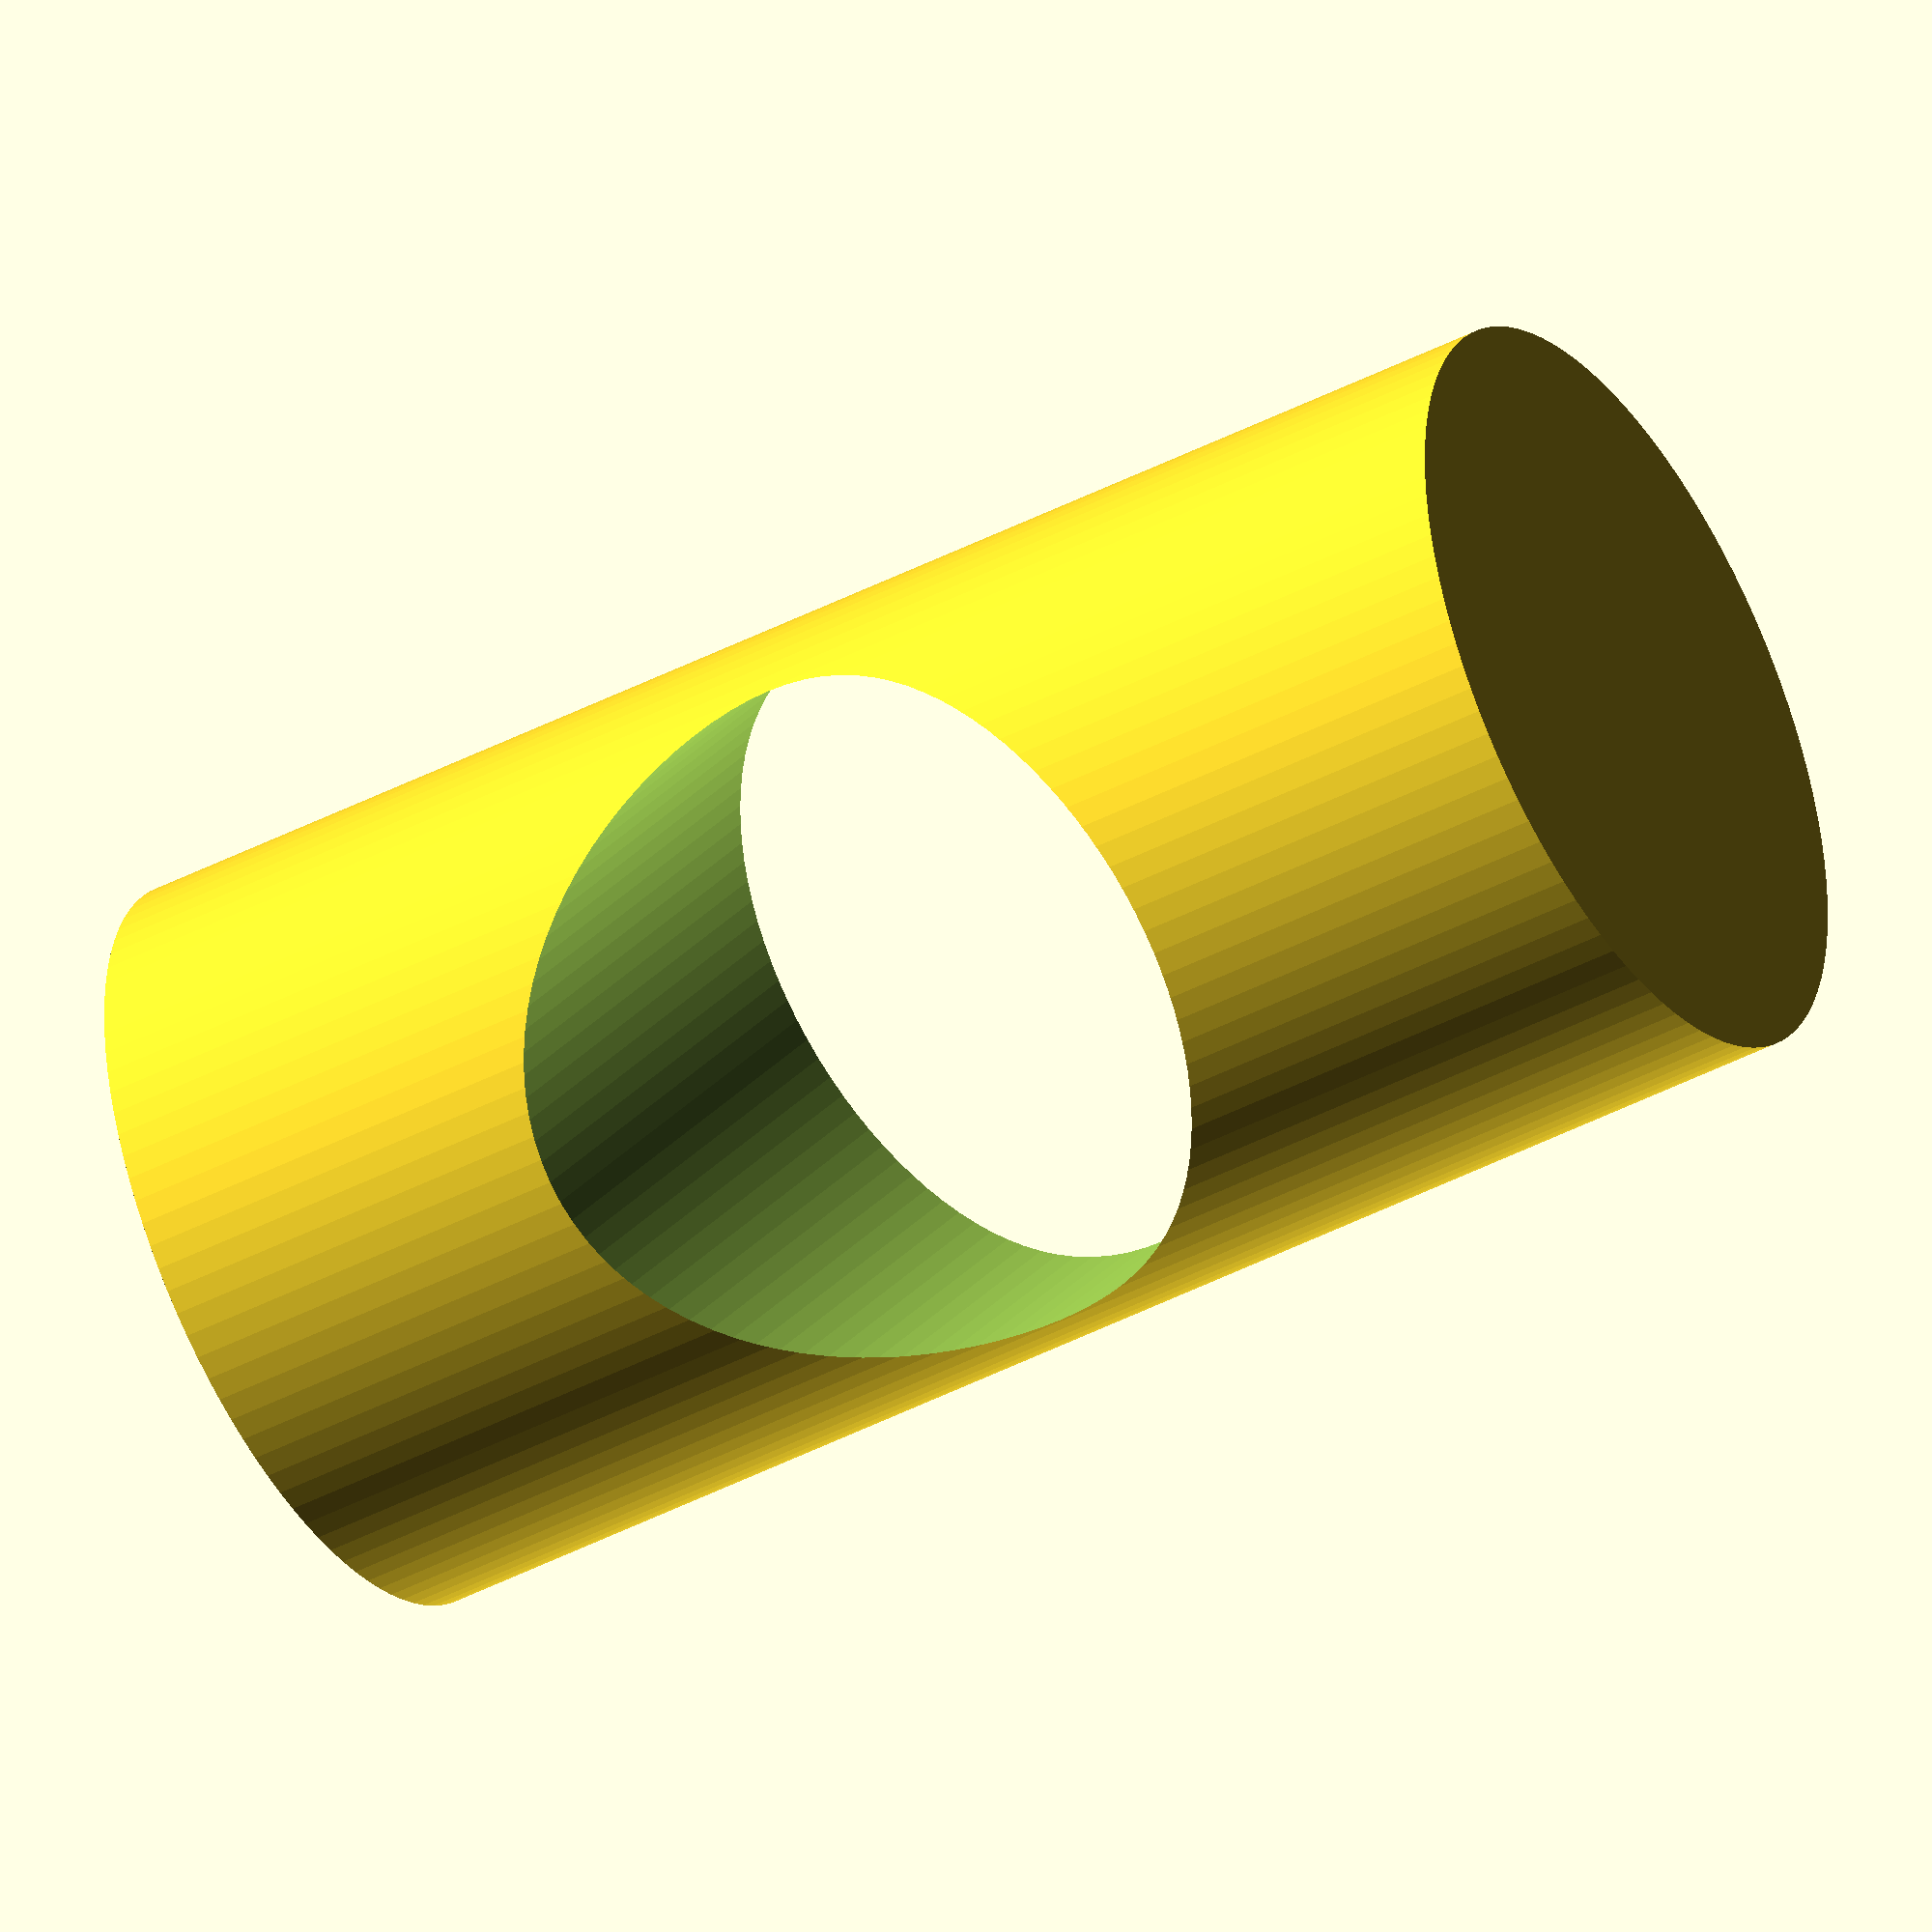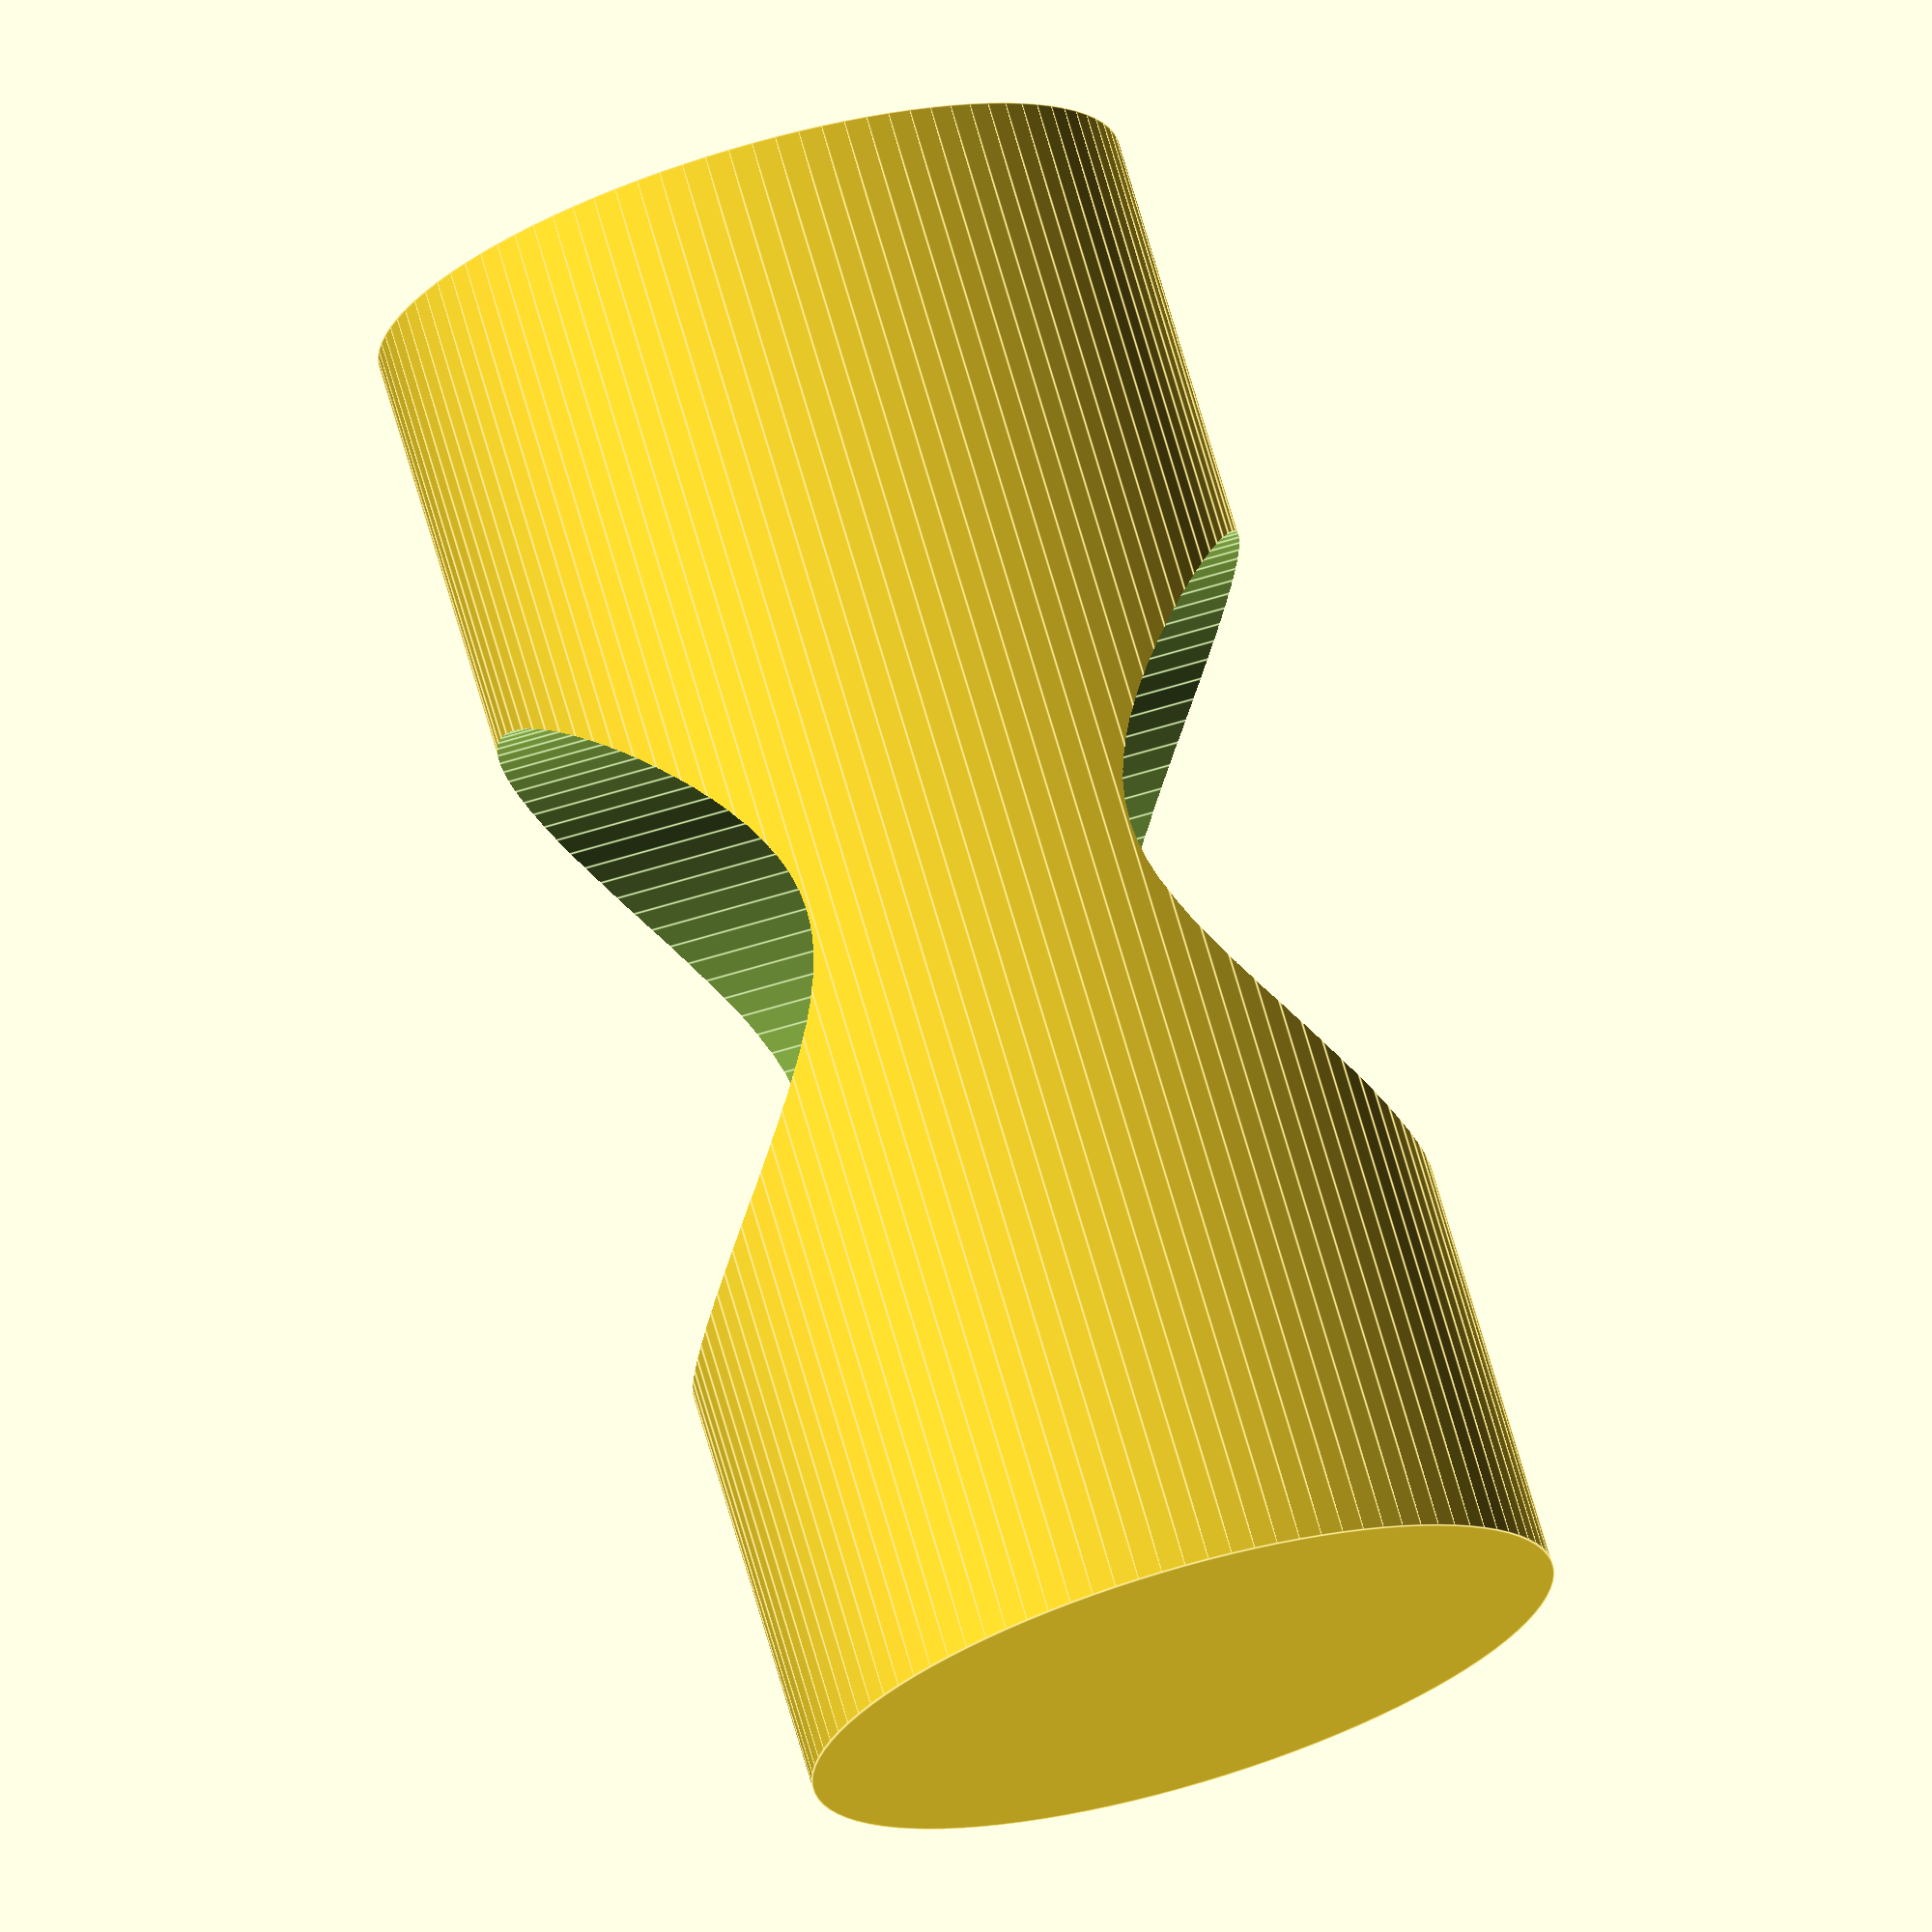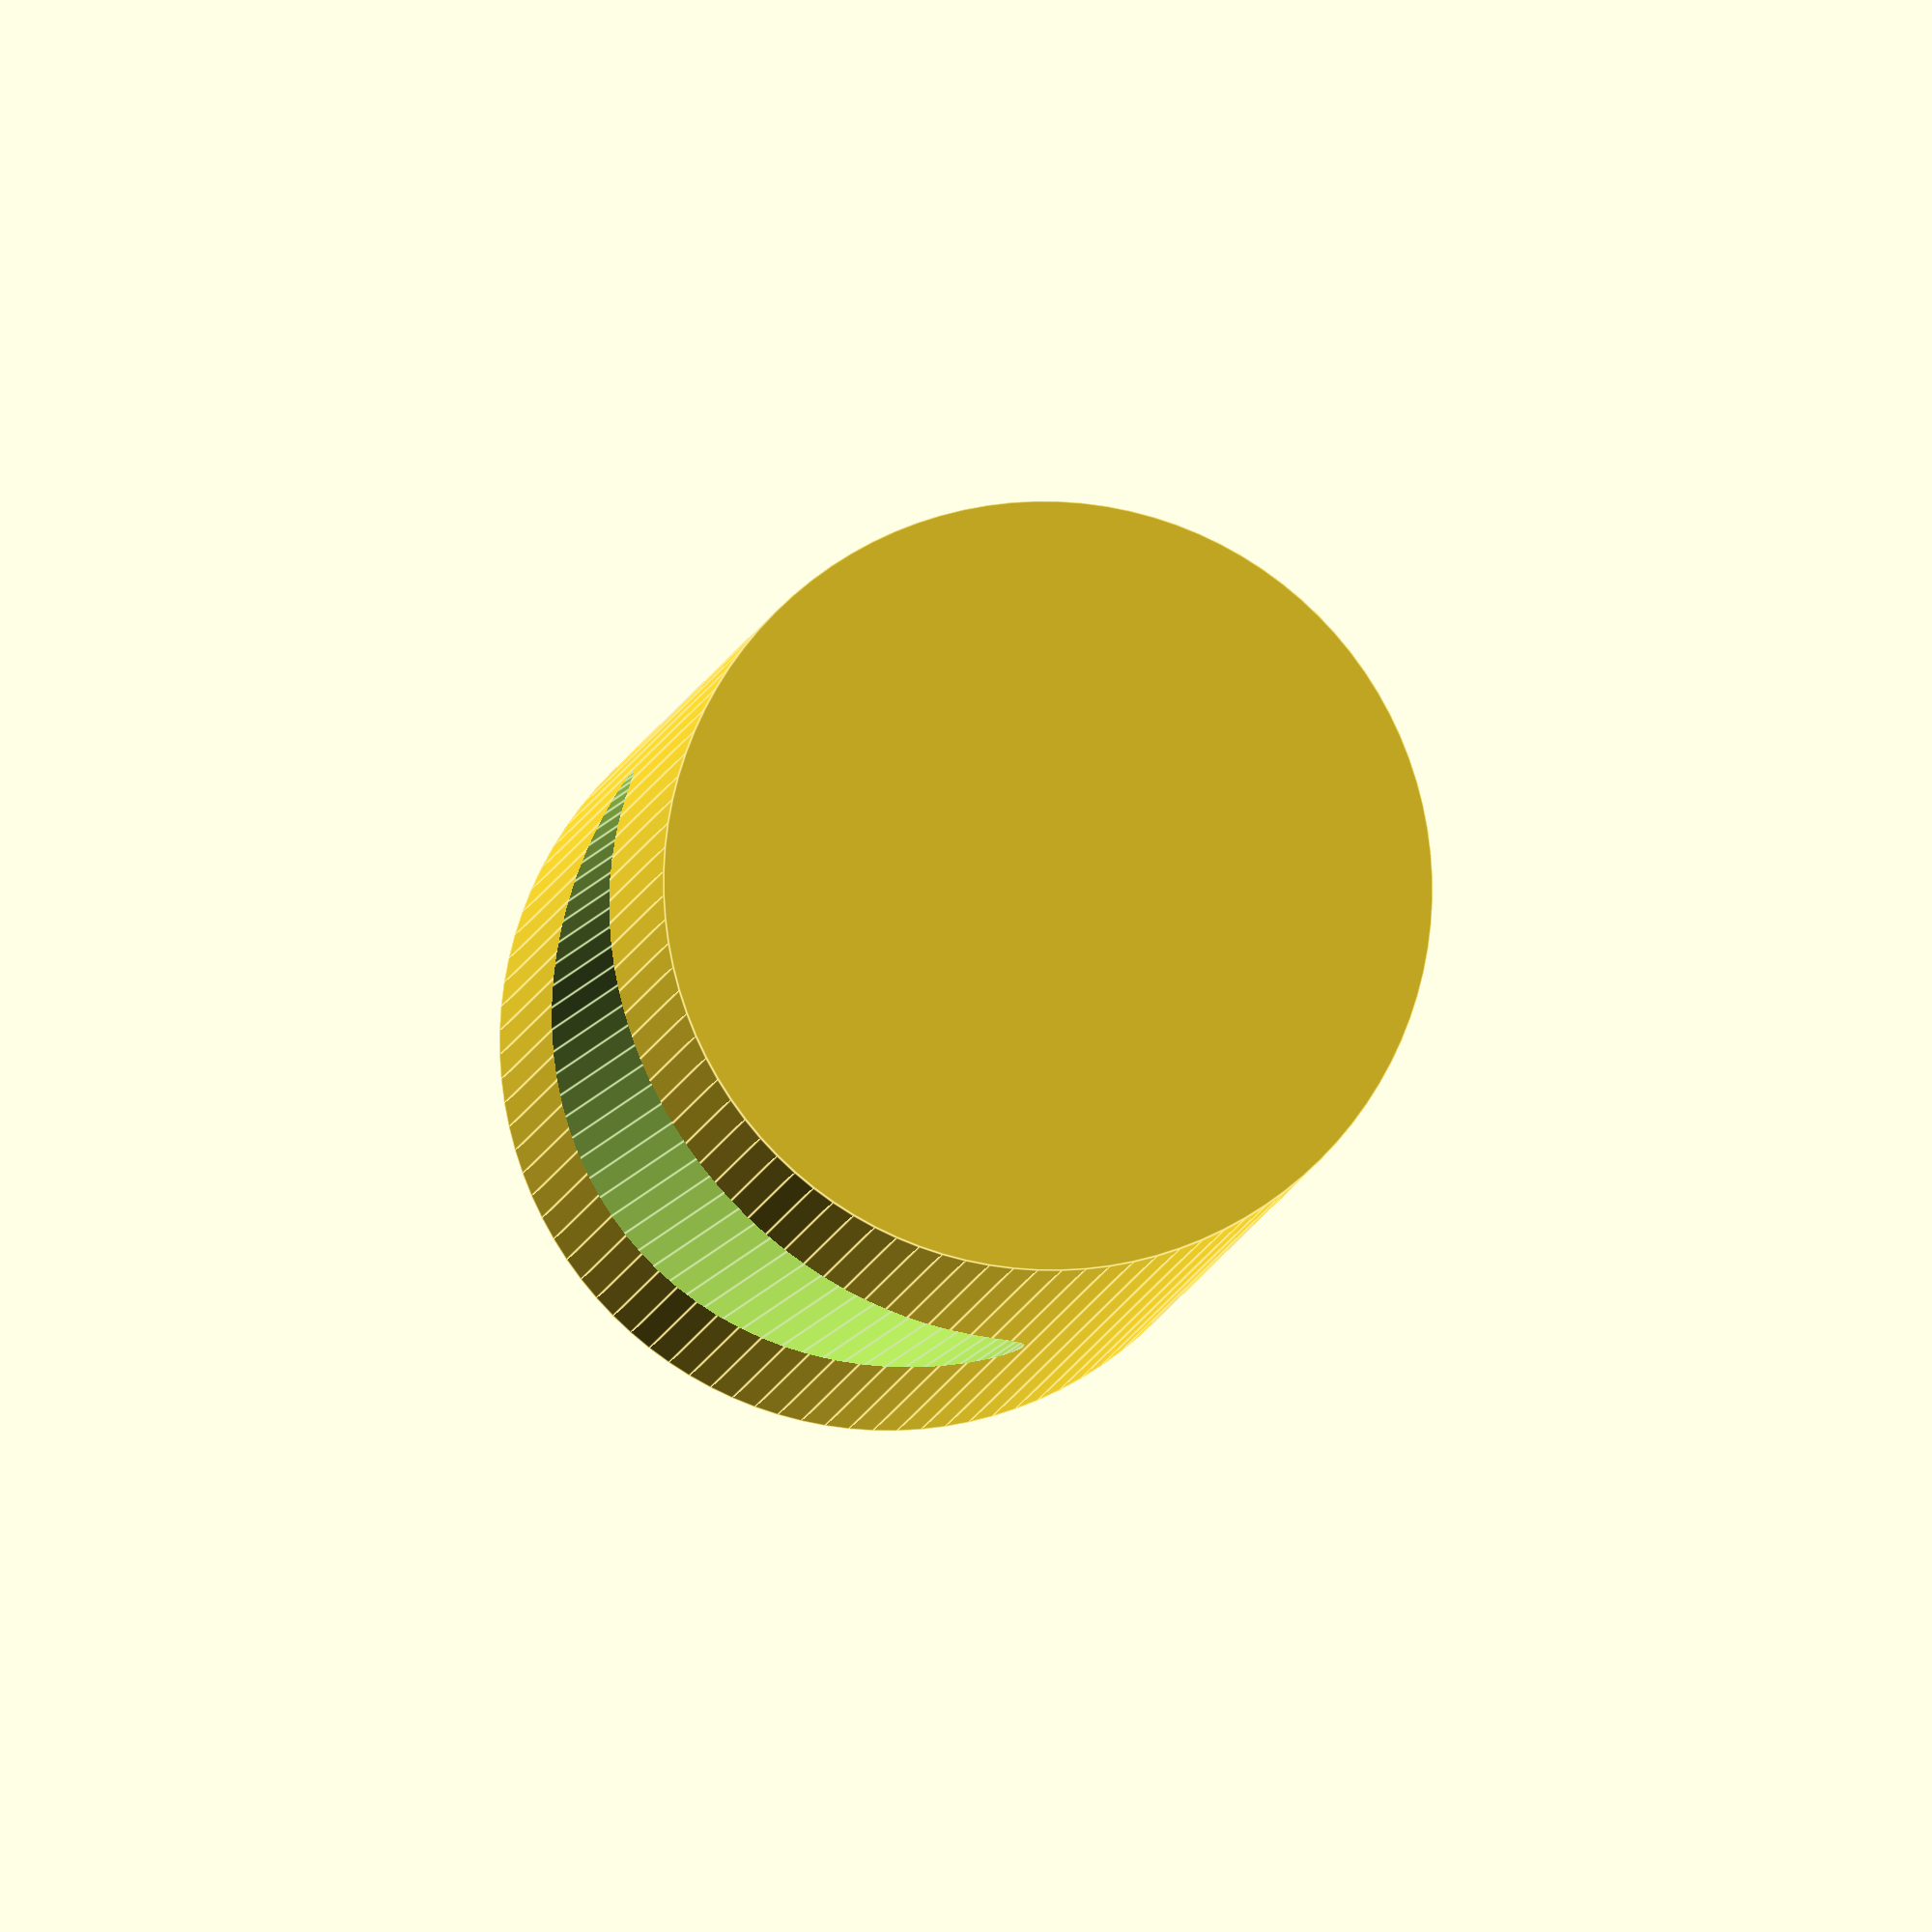
<openscad>
// Unit of length: Unit.MM
difference()
{
   cylinder(h = 4.0, r = 1.0, center = true, $fn = 100);
   rotate(a = [90.0, 0.0, 0.0])
   {
      cylinder(h = 4.0, r = 0.9, center = true, $fn = 100);
   }
}

</openscad>
<views>
elev=43.8 azim=216.1 roll=301.4 proj=o view=wireframe
elev=286.7 azim=90.4 roll=343.7 proj=o view=edges
elev=186.0 azim=235.6 roll=186.1 proj=o view=edges
</views>
